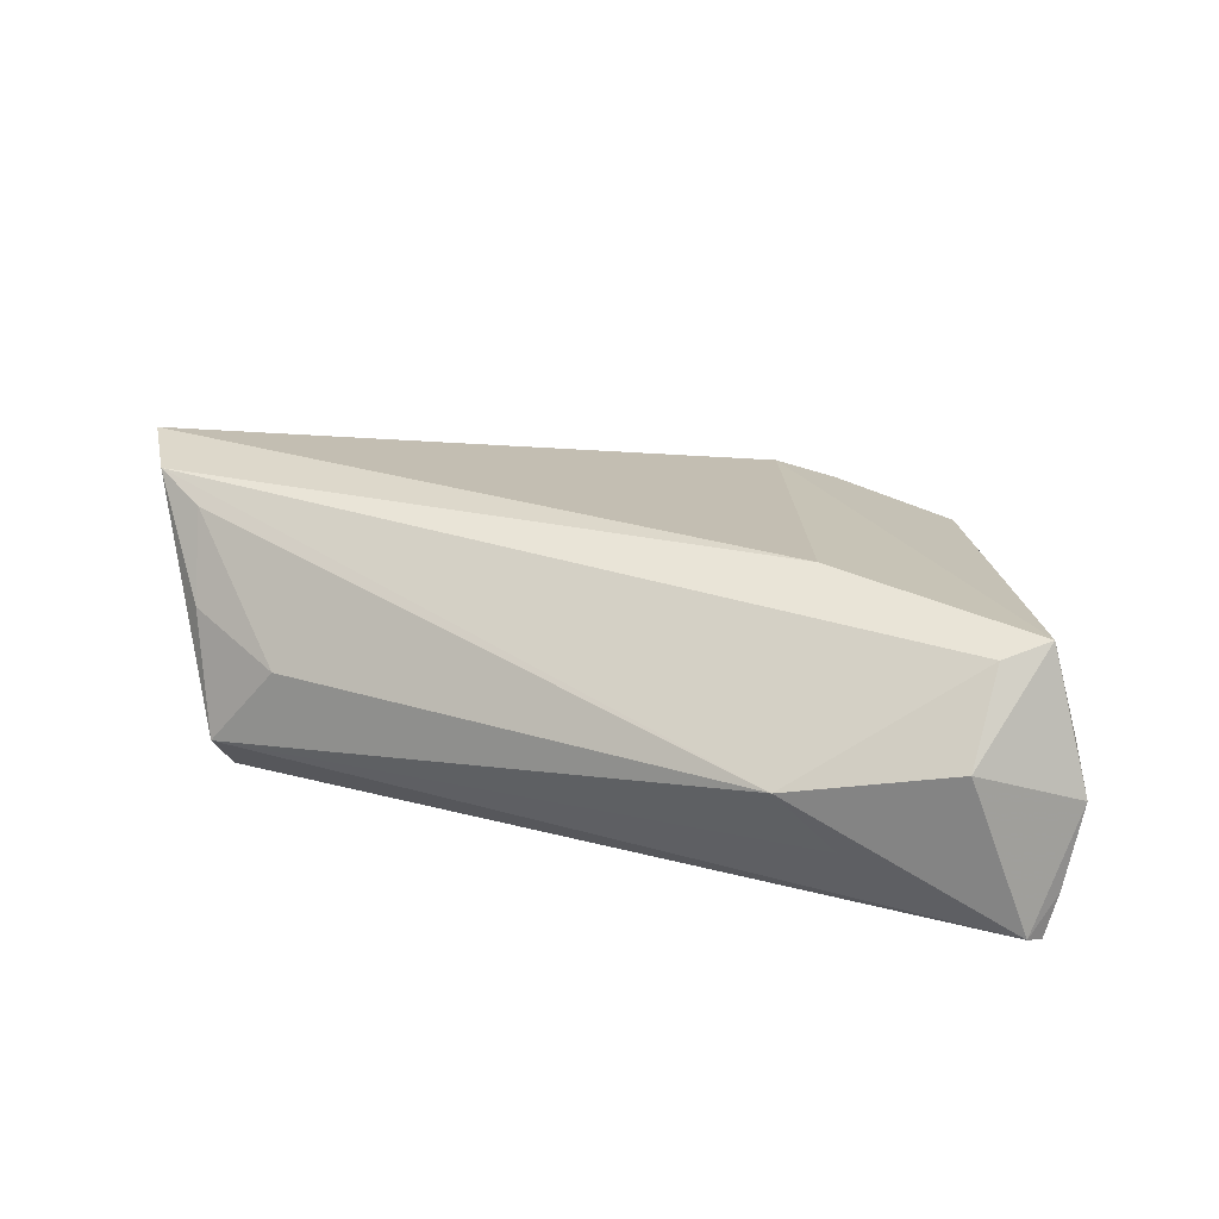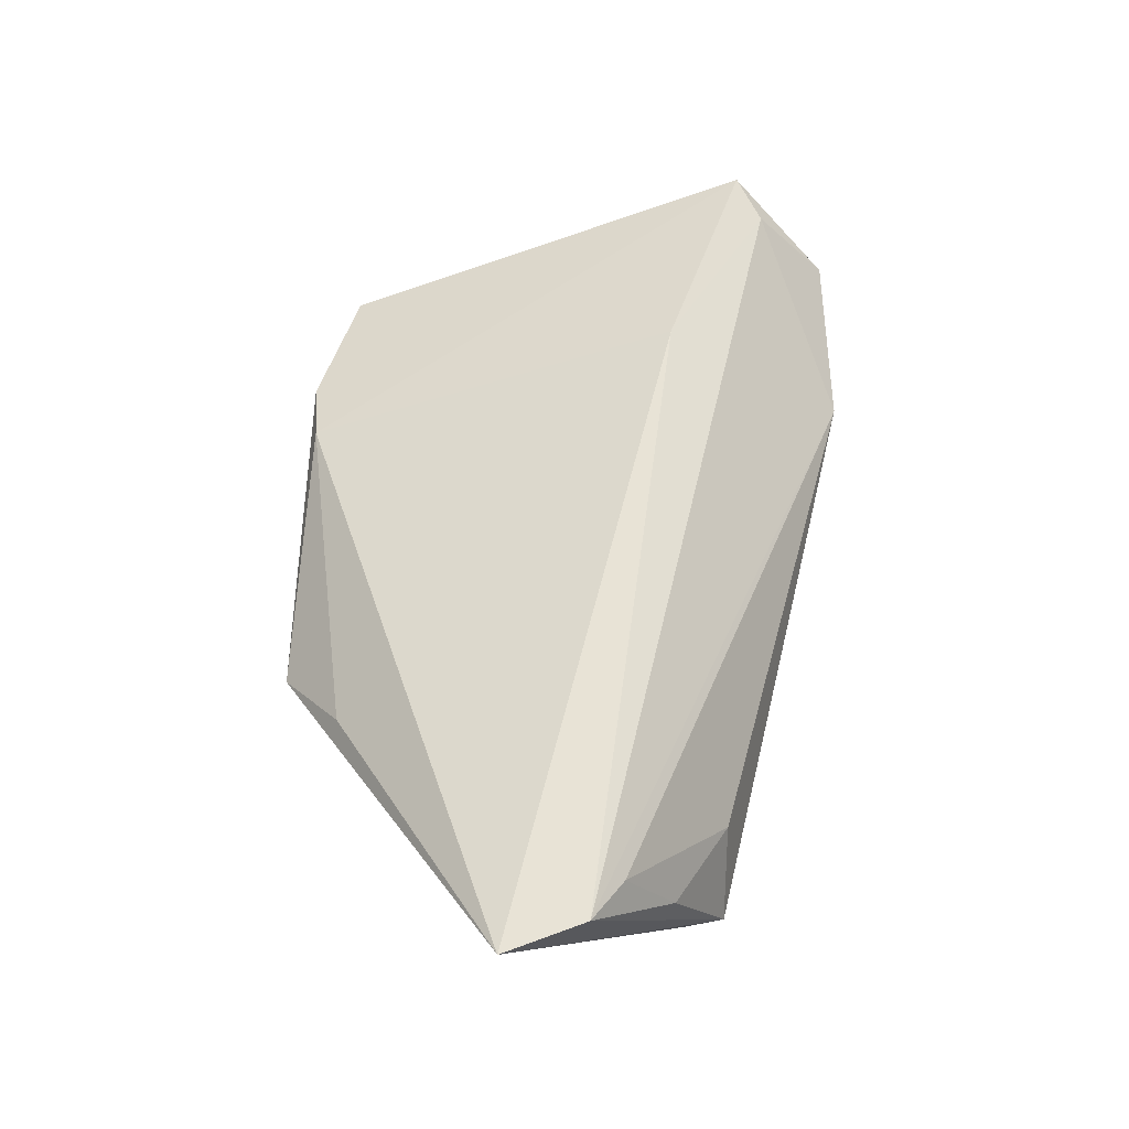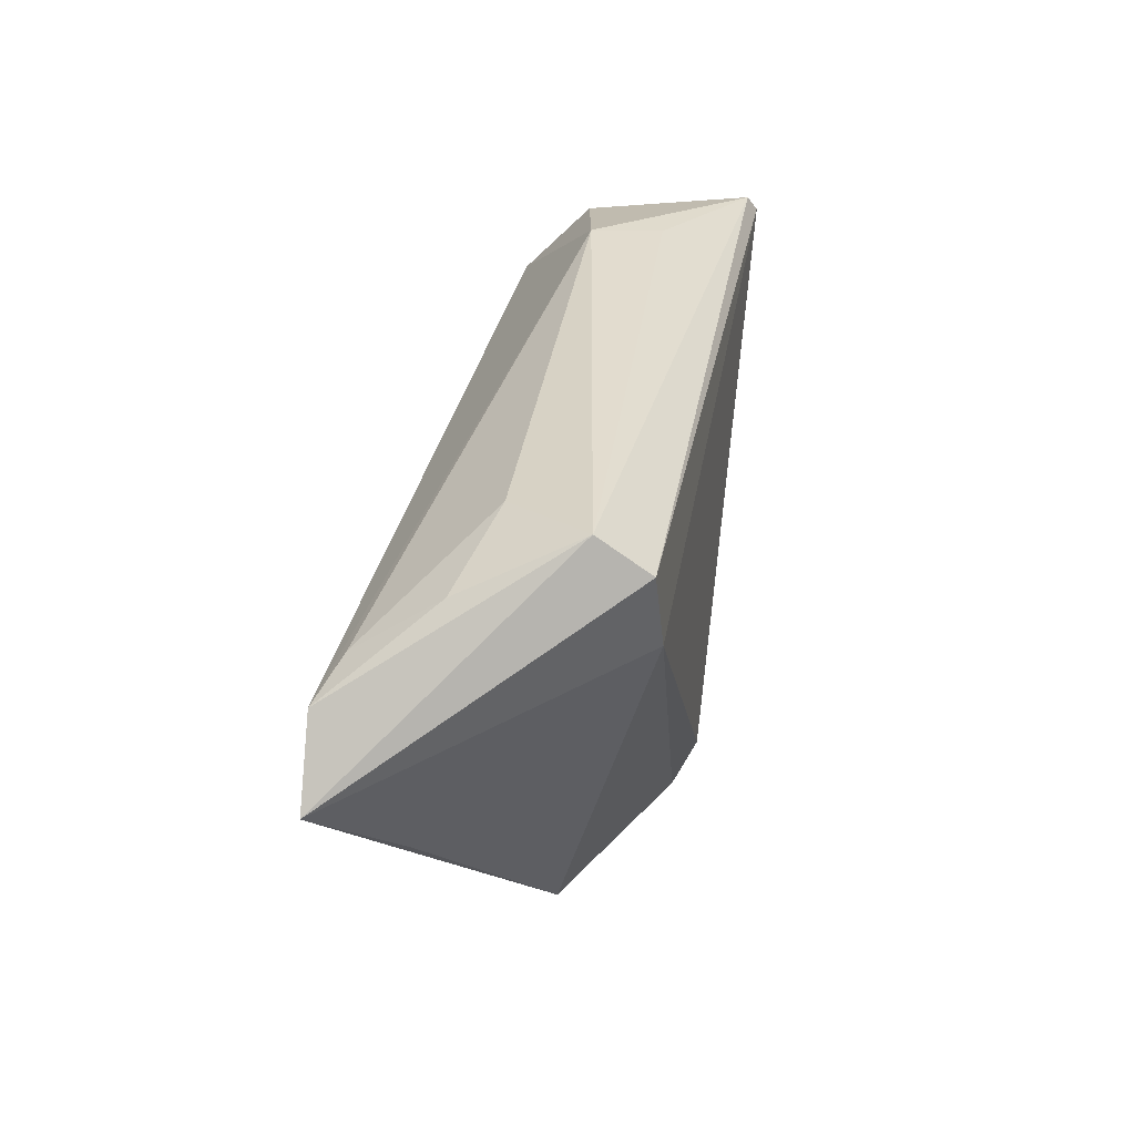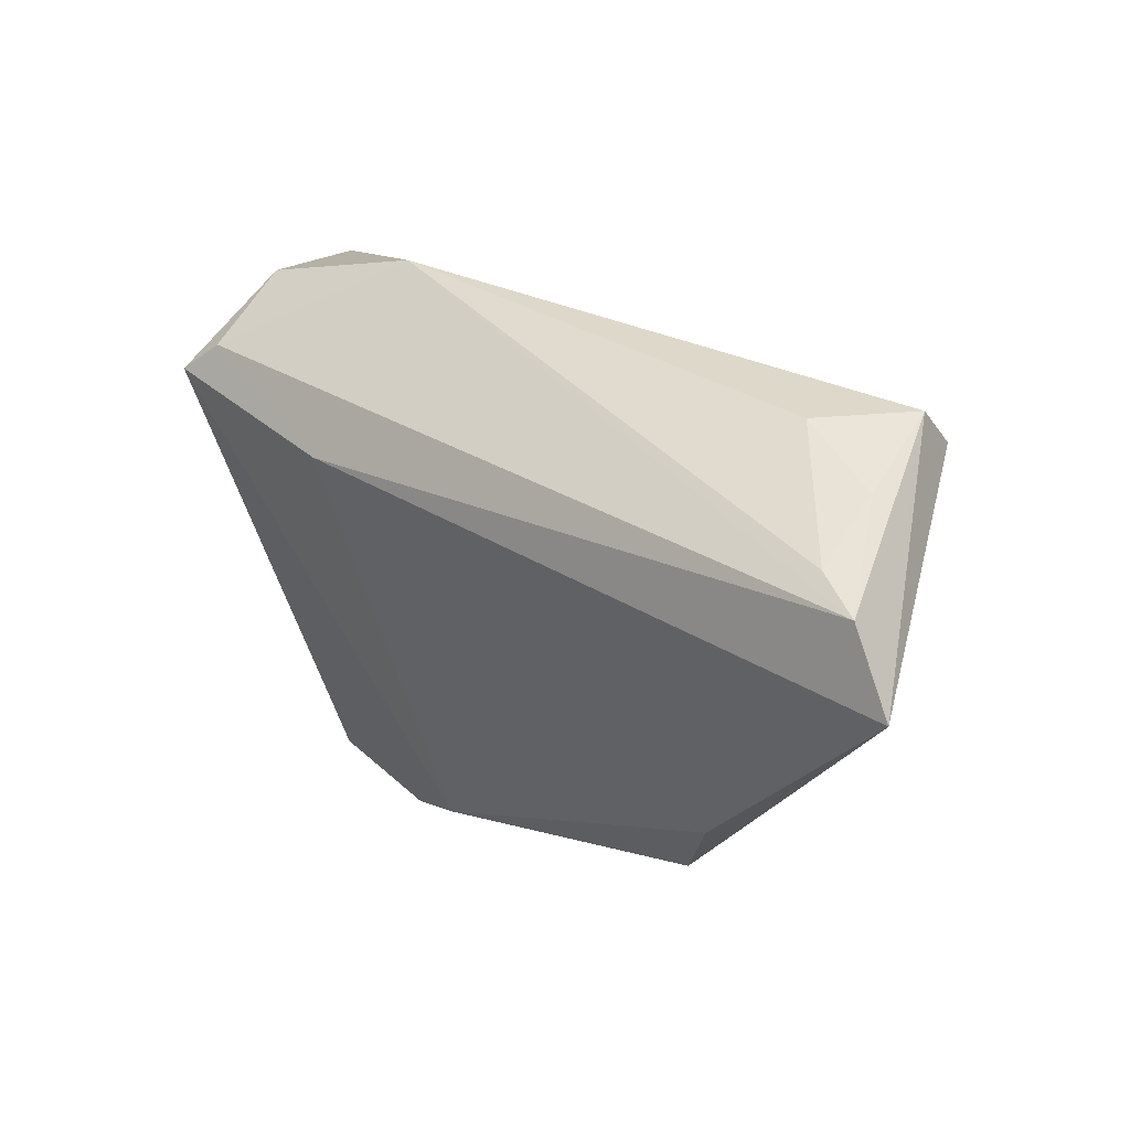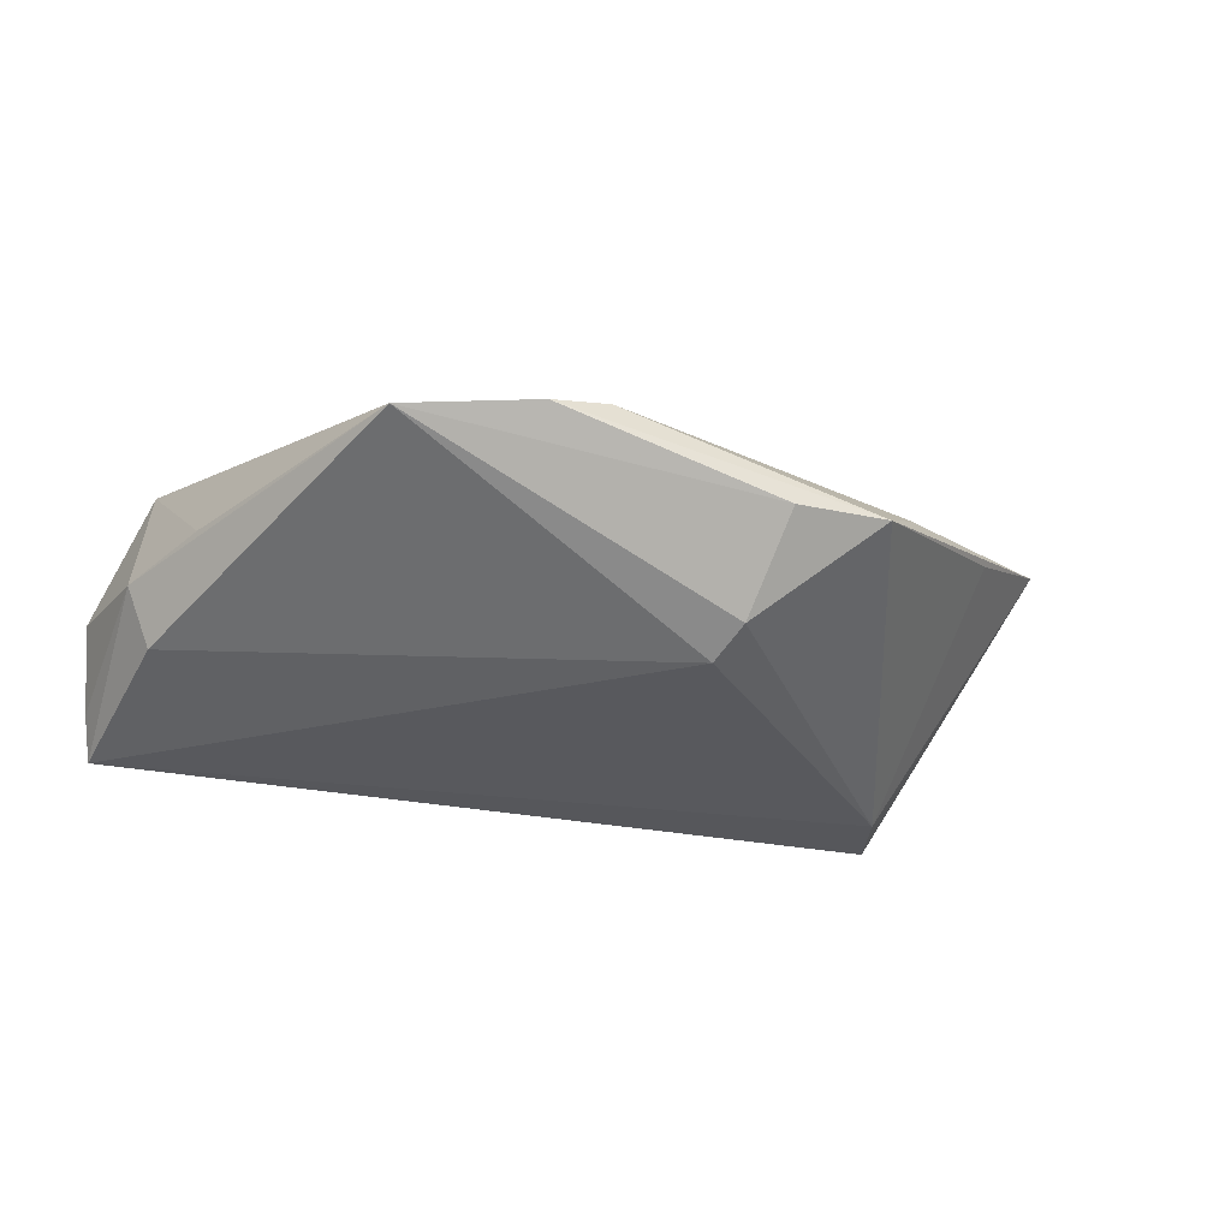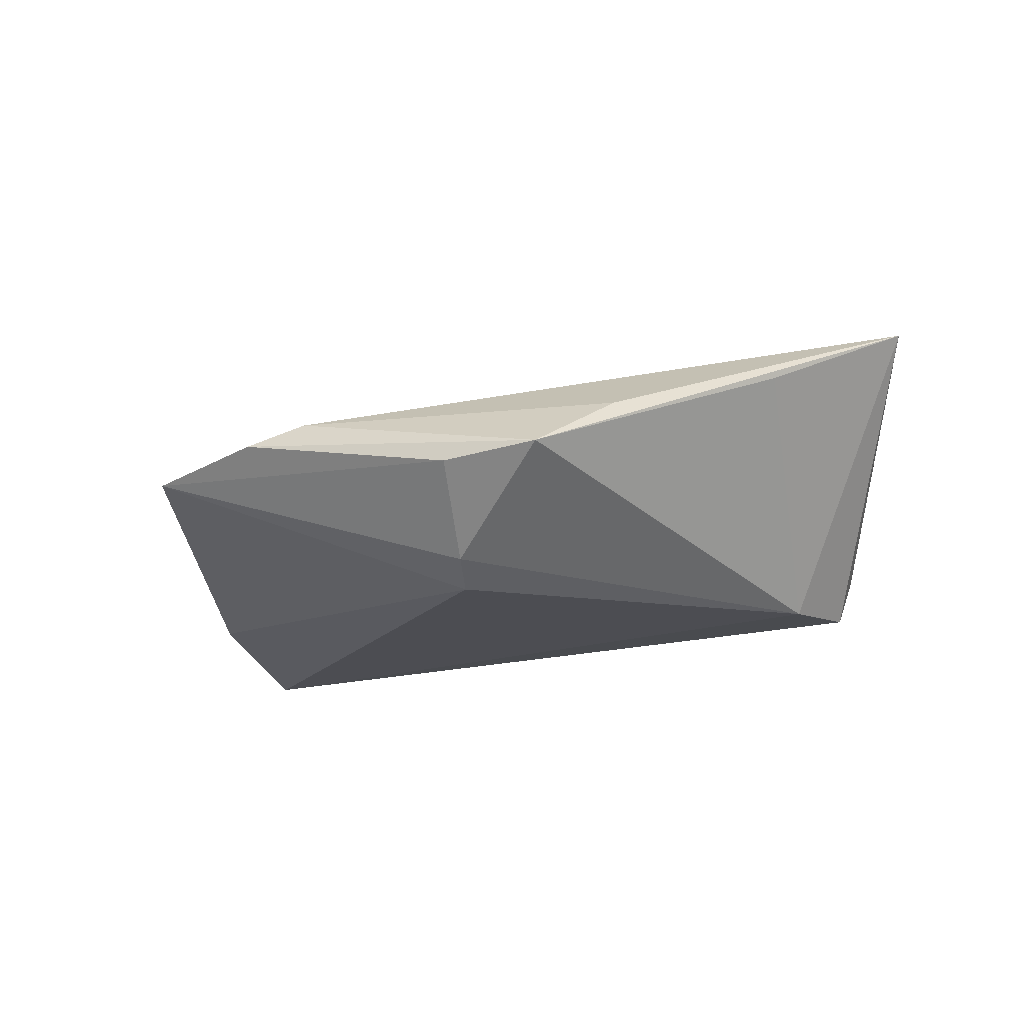
<metadata>
{"format":"obj","ext":"obj","renderer":"f3d","projection":"perspective","resolution":1024,"background":"white","views":[{"elev":31.5,"azim":-168.2,"up":"+Z"},{"elev":62.5,"azim":93.4,"up":"+Z"},{"elev":23.1,"azim":99.9,"up":"+Y"},{"elev":13.8,"azim":41.6,"up":"+Y"},{"elev":-29.8,"azim":-23.8,"up":"+Z"},{"elev":-16.1,"azim":23.3,"up":"+Z"}]}
</metadata>
<code>
v 0.04856 -0.0184 0.01038
v 0.008289 -0.02996 -0.013
v -0.02233 0.009052 0.01803
v -0.04985 0.03035 -0.01479
v 0.04018 0.01915 0.001277
v -0.04361 0.02081 0.01507
v 0.04428 0.005774 -0.01613
v 0.03037 -0.03067 0.005507
v 0.05863 0.00273 0.01803
v 0.006695 -0.02479 -0.01579
v -0.04988 0.007125 -0.01053
v -0.05287 0.02656 -0.01056
v 0.0101 -0.03923 -0.002309
v -0.04921 0.01727 0.01618
v -0.04198 0.02984 0.00598
v -0.05464 0.0233 -0.0001773
v 0.0479 0.015 -0.01571
v -0.04823 -0.005232 -0.001091
v 0.04866 0.01955 -0.009372
v -0.05312 0.006767 -0.002947
v -0.02105 0.03232 0.002319
v 0.02269 -0.03872 -0.001006
v 0.0527 0.006519 0.01545
v -0.05154 0.02834 -0.01593
v -0.03558 -0.035 0.0009175
v -0.01929 -0.03923 0.003338
v 0.05166 0.01281 0.005141
v 0.06319 -0.007546 0.01803
v -0.01135 -0.03809 0.005655
v -0.02837 0.0307 -0.005855
f 20 14 16
f 12 20 16
f 24 20 12
f 16 4 12
f 12 4 24
f 25 14 18
f 18 20 25
f 14 20 18
f 3 29 28
f 14 29 3
f 8 22 28
f 28 29 8
f 8 29 22
f 22 29 26
f 26 14 25
f 26 29 14
f 28 19 9
f 9 3 28
f 23 21 9
f 17 19 28
f 28 7 17
f 17 7 24
f 17 4 19
f 24 4 17
f 28 22 1
f 1 7 28
f 22 7 1
f 19 4 30
f 30 21 19
f 4 21 30
f 19 21 5
f 5 21 23
f 16 14 15
f 15 4 16
f 15 21 4
f 6 9 21
f 6 15 14
f 21 15 6
f 14 3 6
f 3 9 6
f 2 7 22
f 23 9 27
f 27 5 23
f 27 9 19
f 19 5 27
f 24 7 10
f 7 2 10
f 10 2 25
f 13 26 25
f 25 2 13
f 22 26 13
f 13 2 22
f 24 10 11
f 11 20 24
f 11 10 25
f 25 20 11

</code>
